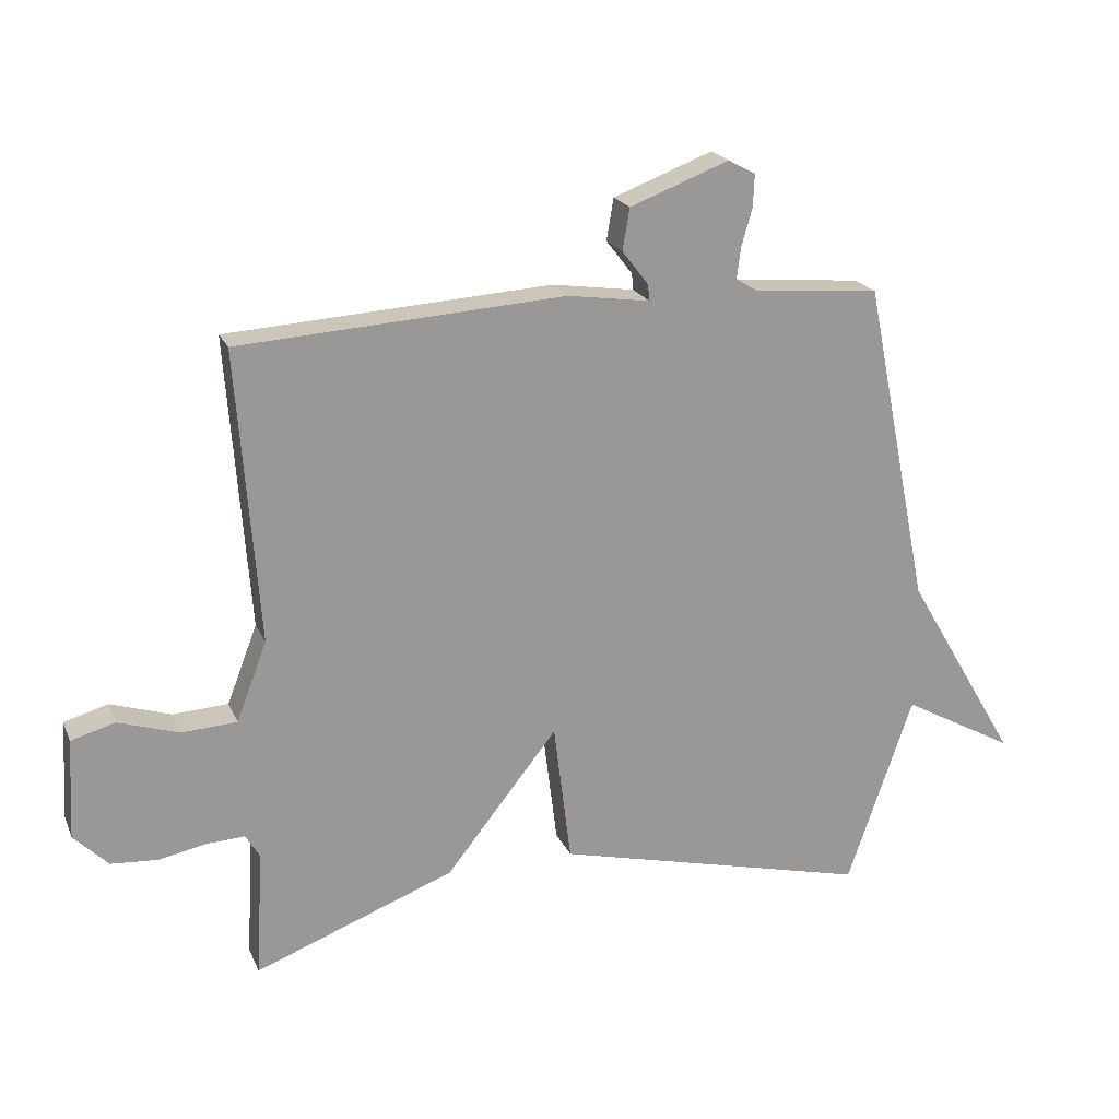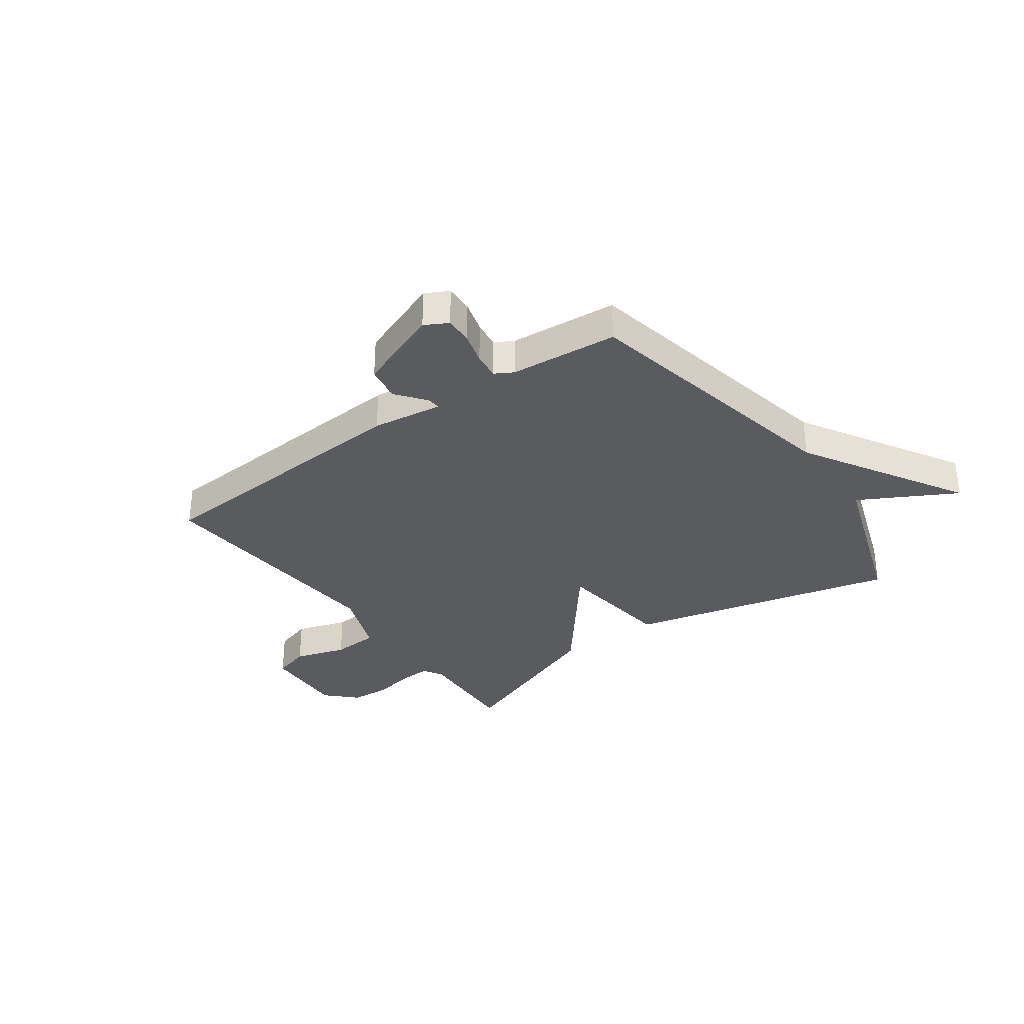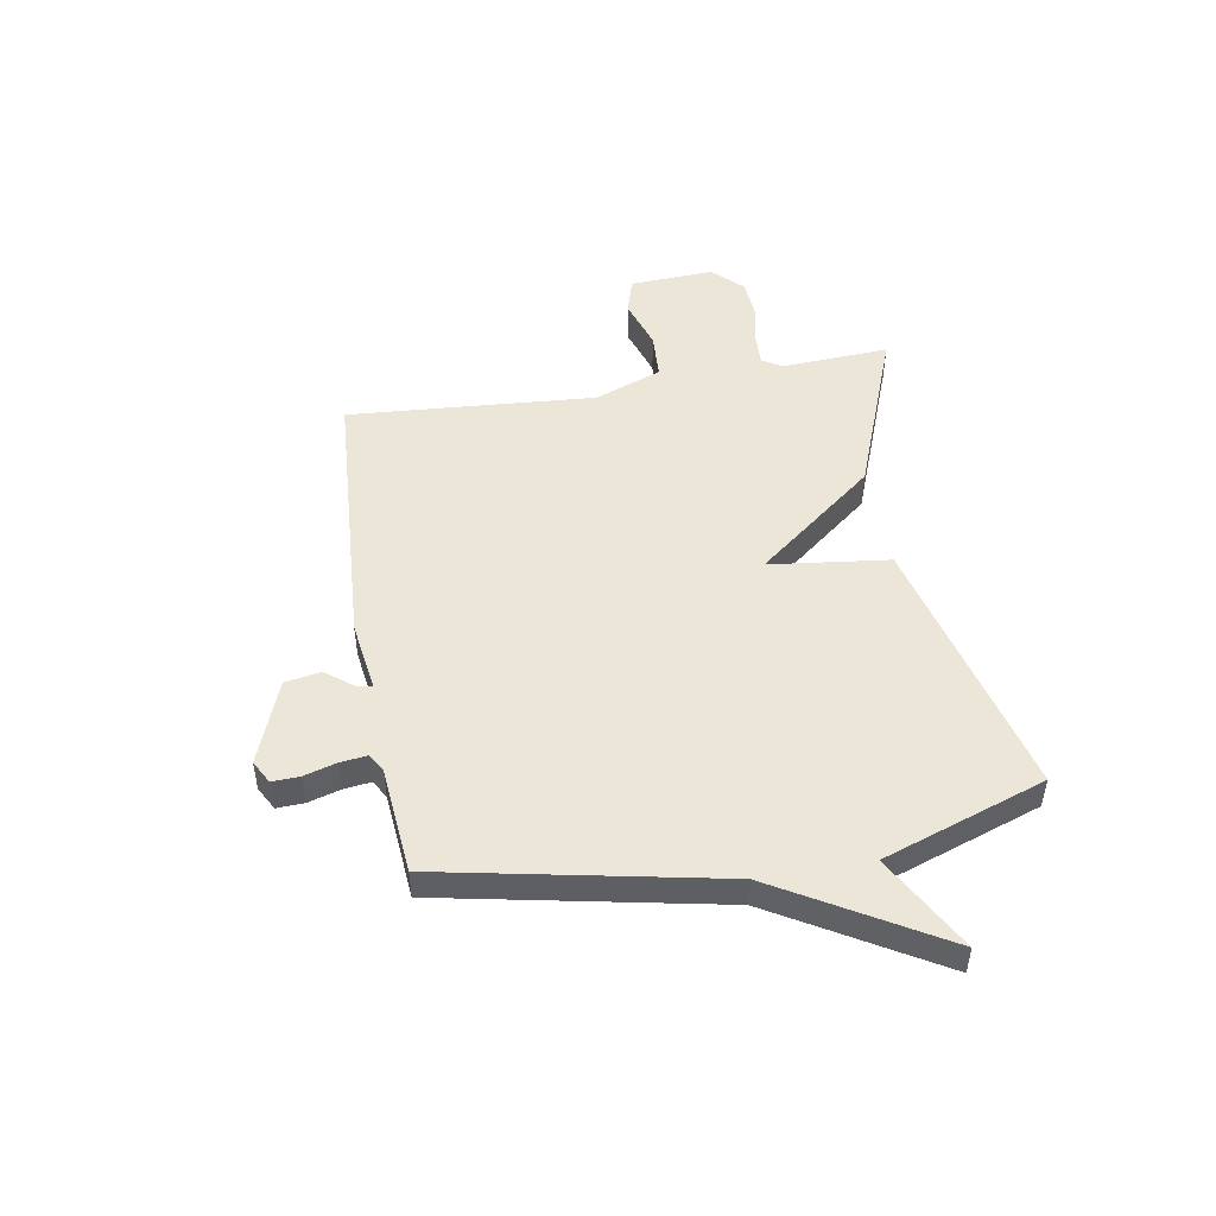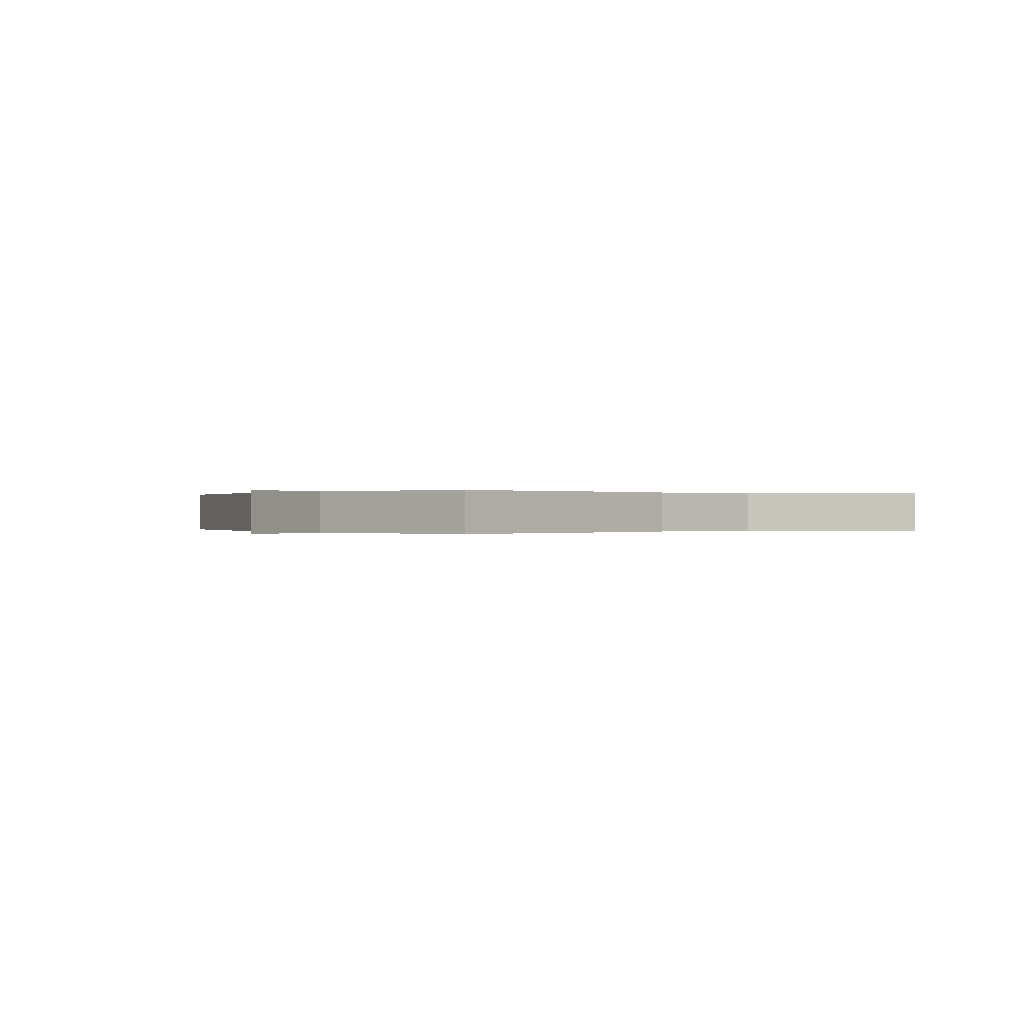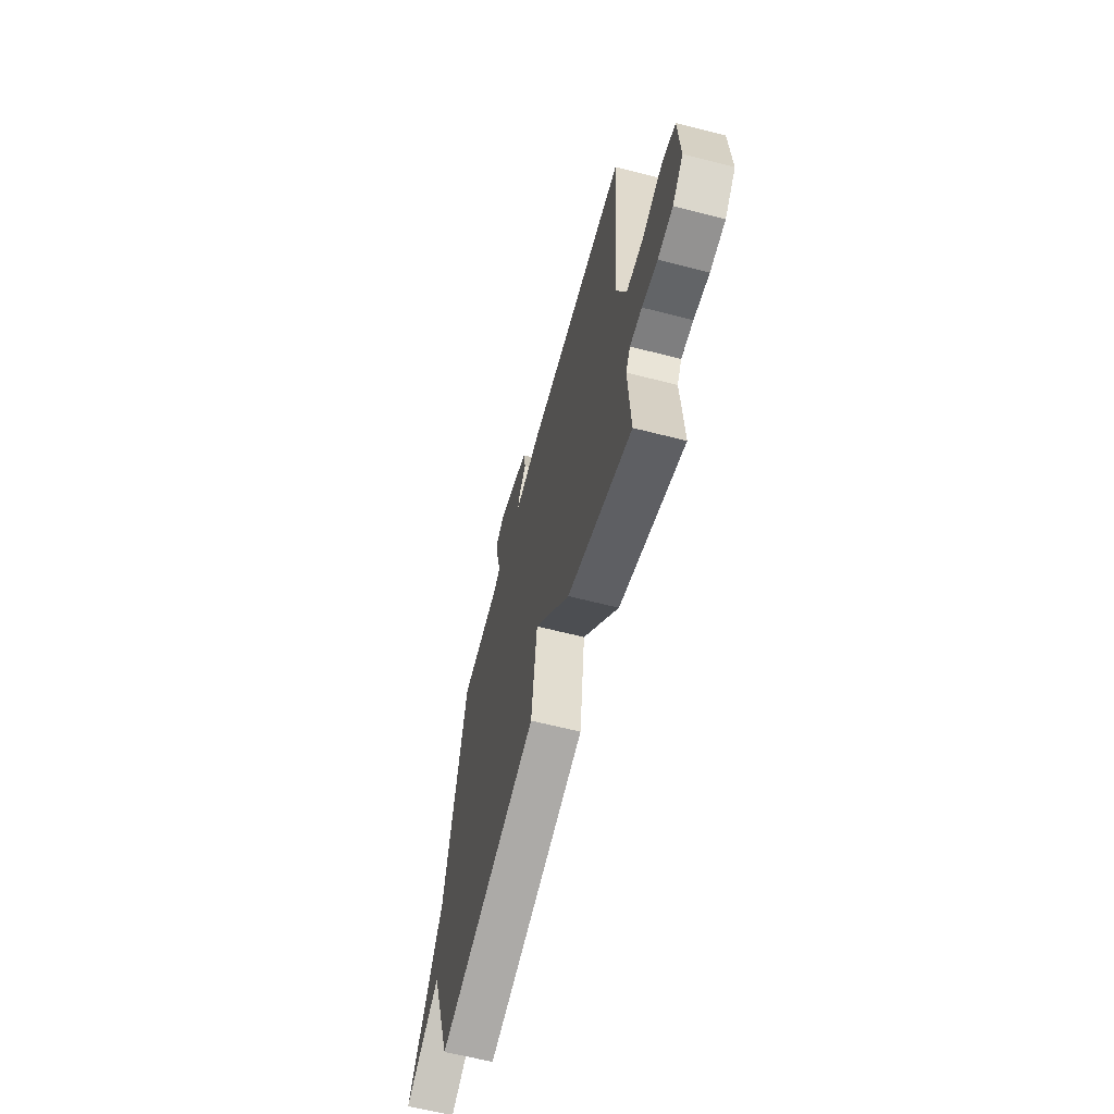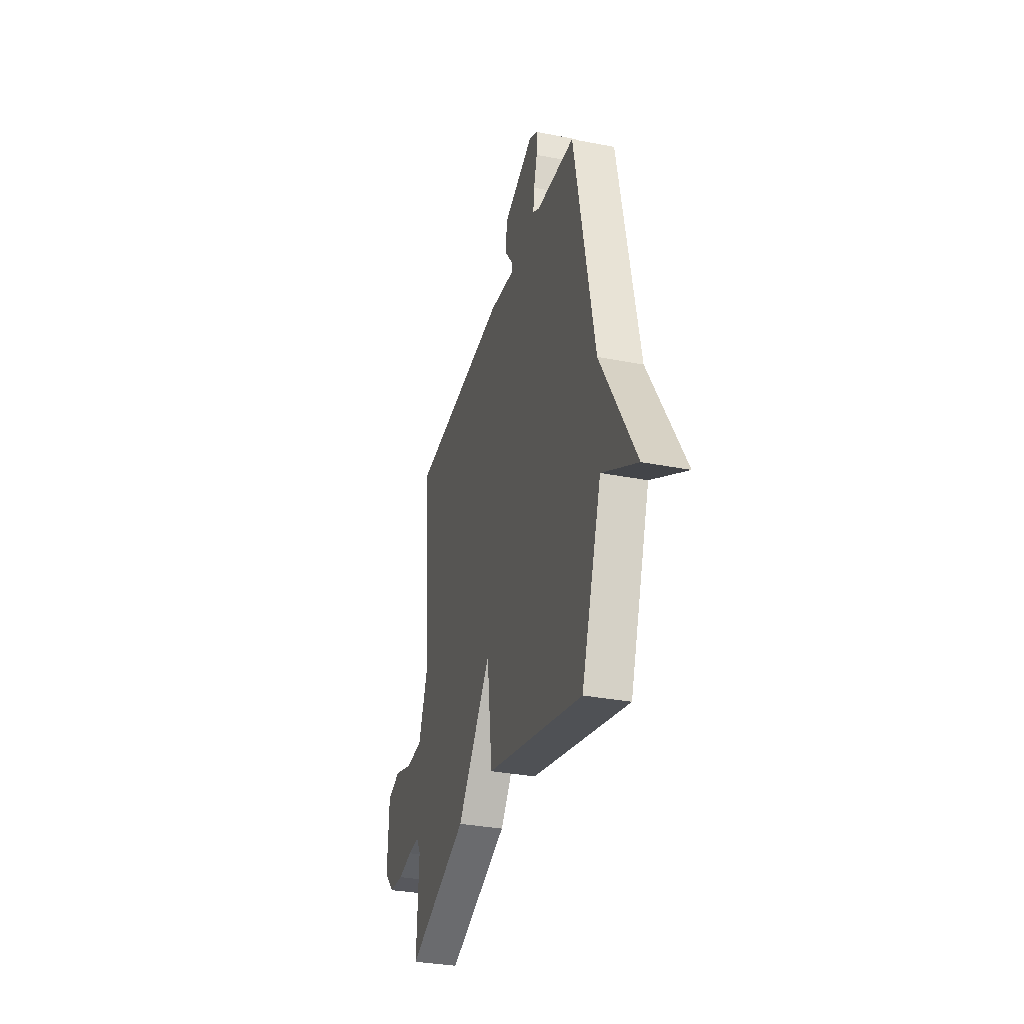
<metadata>
{"format":"obj","ext":"obj","renderer":"f3d","projection":"perspective","resolution":1024,"background":"white","views":[{"elev":20.5,"azim":-18.5,"up":"+Z"},{"elev":-32.9,"azim":35.8,"up":"+Y"},{"elev":49.0,"azim":80.1,"up":"+Y"},{"elev":-0.0,"azim":146.2,"up":"+Y"},{"elev":-62.5,"azim":-104.6,"up":"+Z"},{"elev":-32.7,"azim":74.9,"up":"+Z"}]}
</metadata>
<code>
v -0.5 0.07 -0.5
v -0.489 0.07 -0.303
v -0.511 0.07 -0.266
v -0.569 0.07 -0.269
v -0.643 0.07 -0.284
v -0.716 0.07 -0.279
v -0.769 0.07 -0.226
v -0.761 0.07 -0.071
v -0.693 0.07 -0.051
v -0.599 0.07 -0.081
v -0.513 0.07 -0.076
v -0.466 0.07 0.047
v -0.5 0.07 0.5
v 0.004 0.07 0.533
v 0.132 0.07 0.515
v 0.13 0.07 0.54
v 0.089 0.07 0.593
v 0.1 0.07 0.658
v 0.254 0.07 0.717
v 0.296 0.07 0.694
v 0.294 0.07 0.644
v 0.277 0.07 0.585
v 0.271 0.07 0.536
v 0.304 0.07 0.517
v 0.5 0.07 0.5
v 0.602 0.07 -0.004
v 0.776 0.07 -0.299
v 0.602 0.07 -0.204
v 0.5 0.07 -0.5
v 0.01 0.07 -0.381
v -0.017 0.07 -0.163
v -0.19 0.07 -0.381
v -0.5 0 -0.5
v -0.489 0 -0.303
v -0.511 0 -0.266
v -0.569 0 -0.269
v -0.643 0 -0.284
v -0.716 0 -0.279
v -0.769 0 -0.226
v -0.761 0 -0.071
v -0.693 0 -0.051
v -0.599 0 -0.081
v -0.513 0 -0.076
v -0.466 0 0.047
v -0.5 0 0.5
v 0.004 0 0.533
v 0.132 0 0.515
v 0.13 0 0.54
v 0.089 0 0.593
v 0.1 0 0.658
v 0.254 0 0.717
v 0.296 0 0.694
v 0.294 0 0.644
v 0.277 0 0.585
v 0.271 0 0.536
v 0.304 0 0.517
v 0.5 0 0.5
v 0.602 0 -0.004
v 0.776 0 -0.299
v 0.602 0 -0.204
v 0.5 0 -0.5
v 0.01 0 -0.381
v -0.017 0 -0.163
v -0.19 0 -0.381
f 31 32 1 2
f 28 29 30 31
f 26 27 28
f 26 28 31
f 25 26 31
f 24 25 31
f 31 2 3
f 24 31 3
f 23 24 3
f 20 21 22
f 19 20 22
f 18 19 22
f 17 18 22
f 16 17 22
f 15 16 22 23
f 12 13 14 15
f 23 3 4
f 15 23 4
f 12 15 4
f 11 12 4
f 8 9 10
f 7 8 10
f 6 7 10
f 5 6 10
f 4 5 10
f 4 10 11
f 34 33 64 63
f 63 62 61 60
f 60 59 58
f 63 60 58
f 63 58 57
f 63 57 56
f 35 34 63
f 35 63 56
f 35 56 55
f 54 53 52
f 54 52 51
f 54 51 50
f 54 50 49
f 54 49 48
f 55 54 48 47
f 47 46 45 44
f 36 35 55
f 36 55 47
f 36 47 44
f 36 44 43
f 42 41 40
f 42 40 39
f 42 39 38
f 42 38 37
f 42 37 36
f 43 42 36
f 1 33 34 2
f 2 34 35 3
f 3 35 36 4
f 4 36 37 5
f 5 37 38 6
f 6 38 39 7
f 7 39 40 8
f 8 40 41 9
f 9 41 42 10
f 10 42 43 11
f 11 43 44 12
f 12 44 45 13
f 13 45 46 14
f 14 46 47 15
f 15 47 48 16
f 16 48 49 17
f 17 49 50 18
f 18 50 51 19
f 19 51 52 20
f 20 52 53 21
f 21 53 54 22
f 22 54 55 23
f 23 55 56 24
f 24 56 57 25
f 25 57 58 26
f 26 58 59 27
f 27 59 60 28
f 28 60 61 29
f 29 61 62 30
f 30 62 63 31
f 31 63 64 32
f 32 64 33 1

</code>
